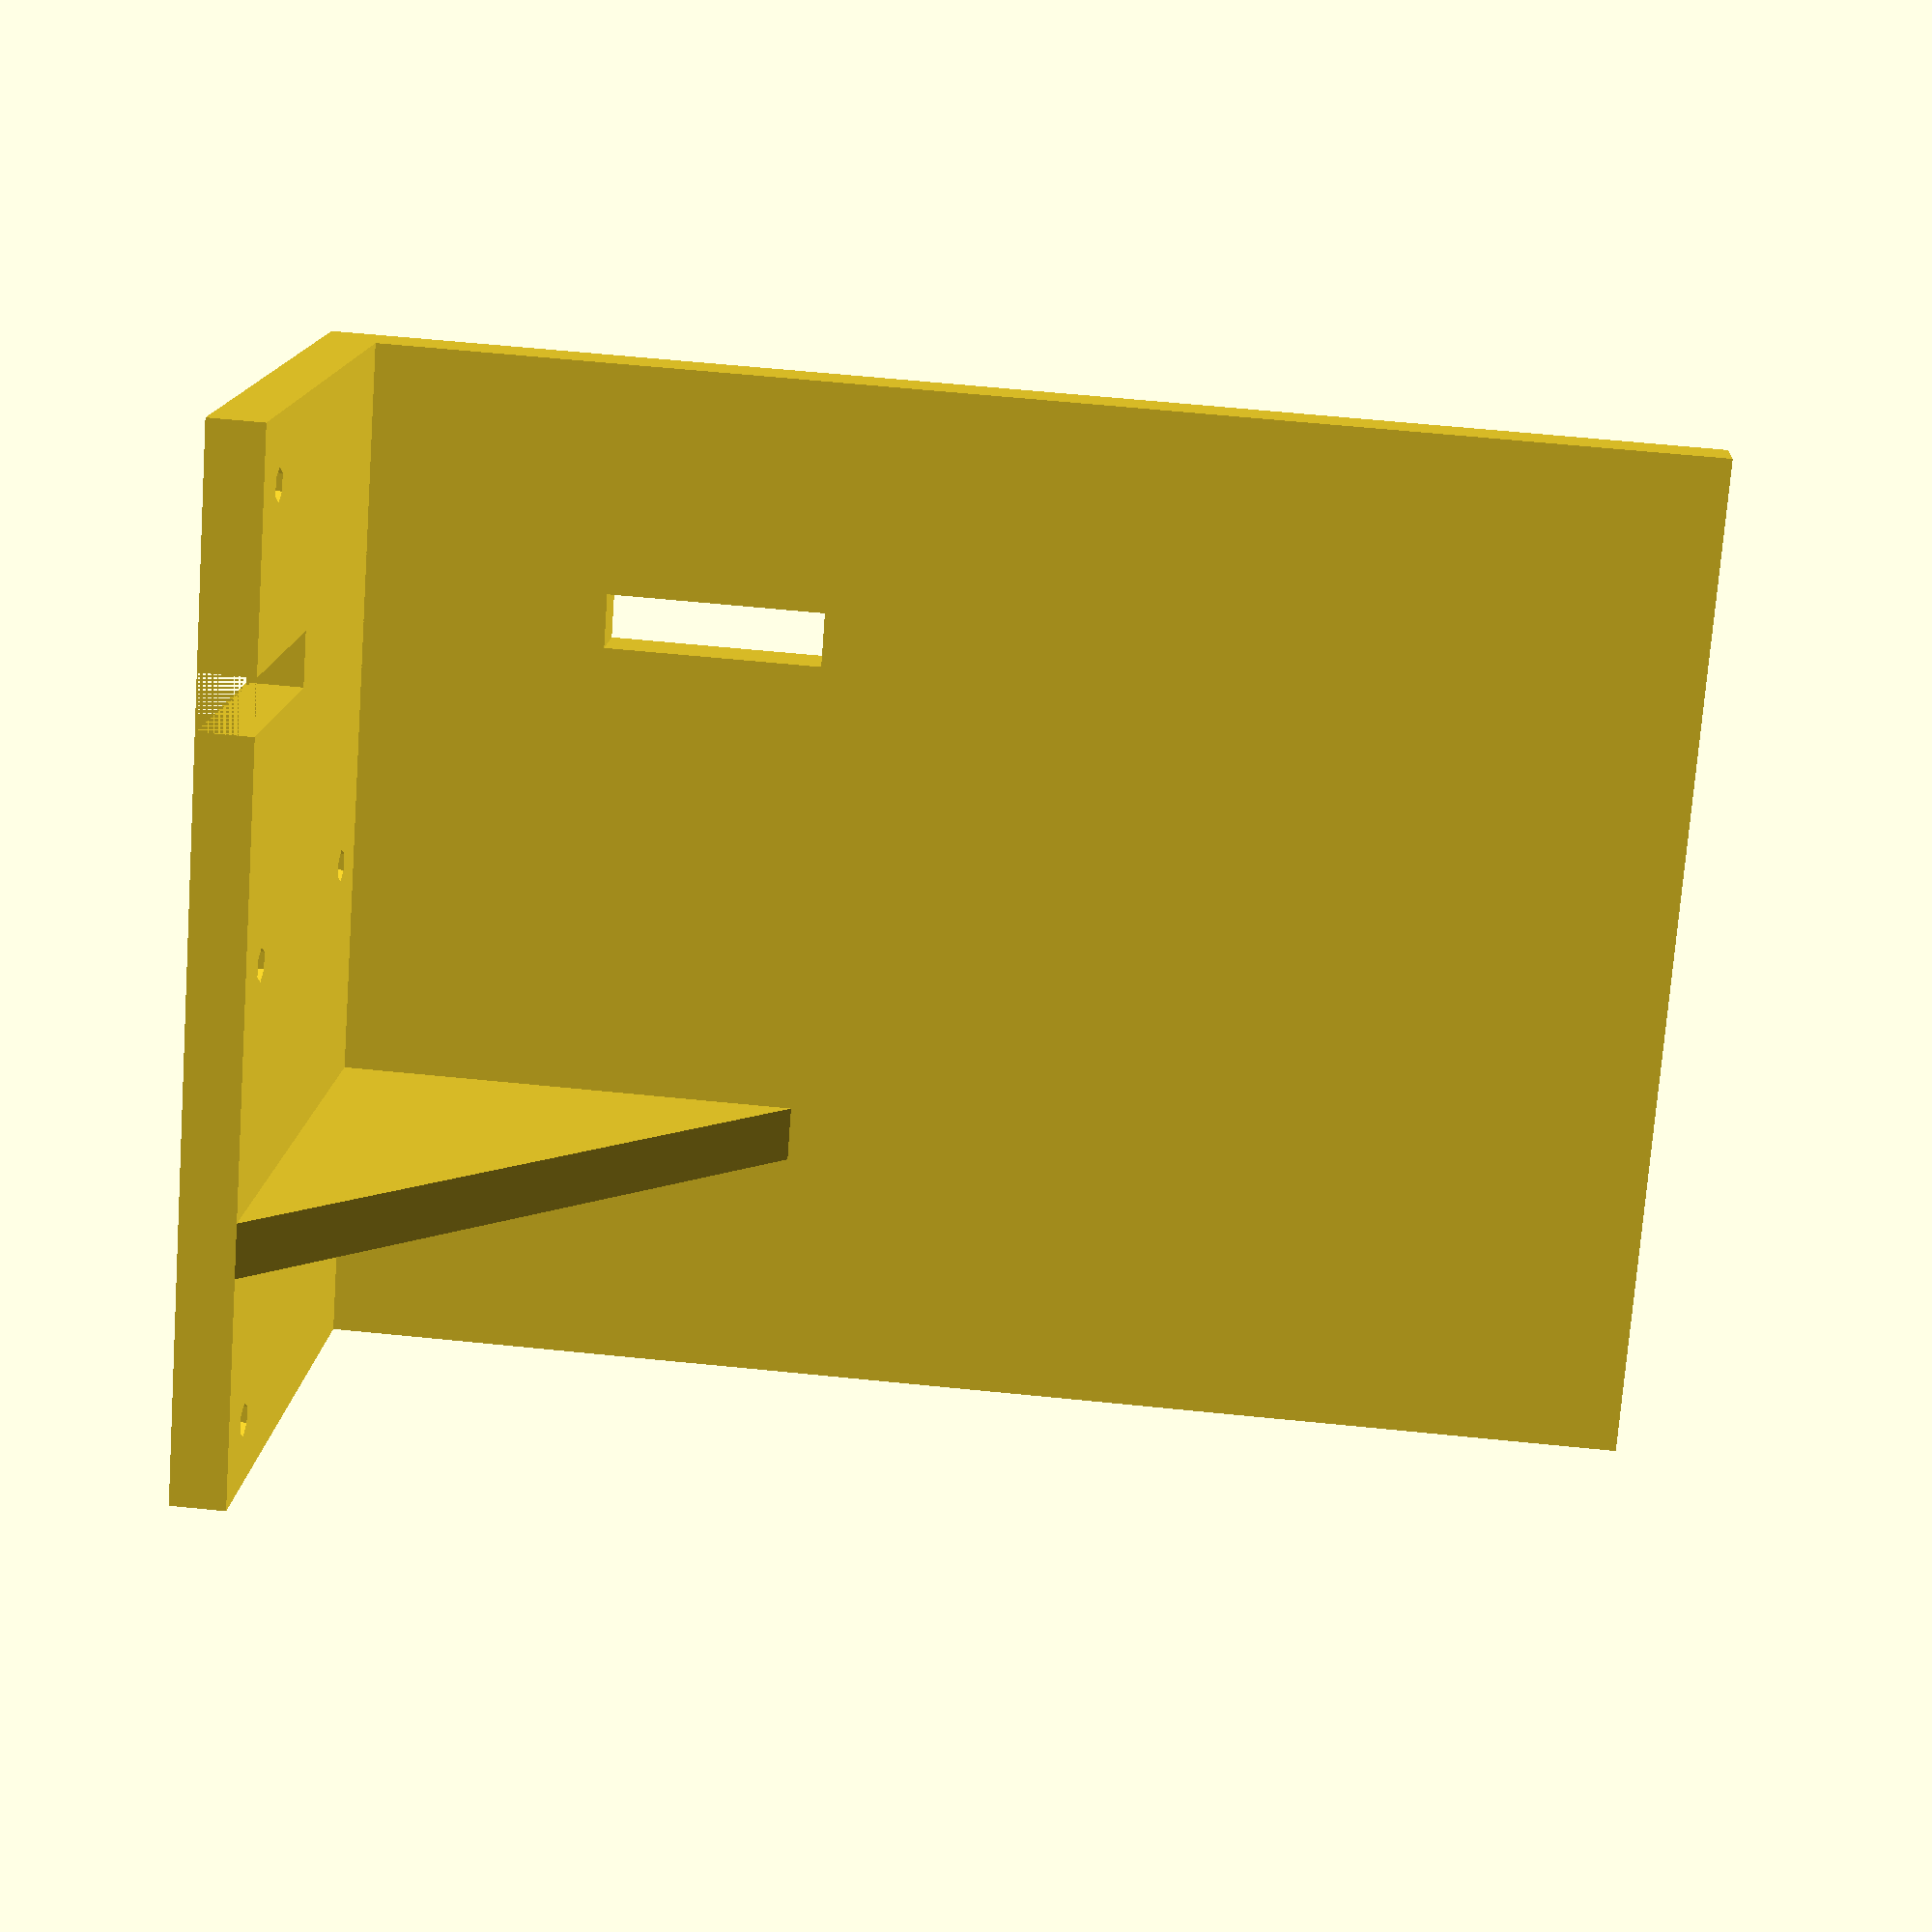
<openscad>
boxWidth = 114.4;
boxDepth = 77;
shelfThickness = 6.05;
tabSize = 4 * shelfThickness;
screwM=3.7;

module mainShelf() {
    difference() {
        cube([boxWidth, boxDepth * 2, shelfThickness]);
        translate([(boxWidth / 4) - (tabSize / 2),- 0.01, -0.01]) {
            cube([tabSize, shelfThickness + 0.01, shelfThickness + 0.02]);
        }
        translate([(boxWidth * (3 / 4)) - (tabSize / 2),- 0.01, -0.01]) {
            cube([tabSize, shelfThickness + 0.01, shelfThickness + 0.02]);
        }
        translate([(boxWidth / 4) - (shelfThickness / 2), boxWidth / 2 - tabSize, -0.01]) {
           cube([shelfThickness, tabSize, shelfThickness + 0.02]); 
        }
        translate([(boxWidth * (3 / 4)) - (shelfThickness / 2), boxWidth / 2 - tabSize, -0.01]) {
           cube([shelfThickness, tabSize, shelfThickness + 0.02]); 
        }
    }
}

module supportShelf() {
    difference() {
        union() {
            cube([boxWidth, boxWidth / 2, shelfThickness]);
            translate([(boxWidth / 4) - (tabSize / 2),- shelfThickness, -0.01]) {
                cube([tabSize, shelfThickness, shelfThickness + 0.02]);
            }
            translate([(boxWidth * (3 / 4)) - (tabSize / 2),- shelfThickness, -0.01]) {
                cube([tabSize, shelfThickness + 0.01, shelfThickness + 0.02]);
            }
        }
        translate([(boxWidth / 4) - (shelfThickness / 2), boxWidth / 2 - tabSize, -0.01]) {
           cube([shelfThickness, tabSize, shelfThickness + 0.02]); 
        }
        translate([(boxWidth * (3 / 4)) - (shelfThickness / 2), boxWidth / 2 - tabSize, -0.01]) {
           cube([shelfThickness, tabSize, shelfThickness + 0.02]); 
        }
        translate([(boxWidth / 2), 2 * screwM, -0.01]) {
            cylinder(h=shelfThickness+0.02,r=screwM/2);
        }
        translate([(boxWidth / 2), boxWidth / 2 - 2 * screwM, -0.01]) {
            cylinder(h=shelfThickness+0.02,r=screwM/2);
        }
        translate([(0 + 2 * screwM), boxWidth / 2 - 2 * screwM, -0.01]) {
            cylinder(h=shelfThickness+0.02,r=screwM/2);
        }
        translate([(boxWidth - 2 * screwM), boxWidth / 2 - 2 * screwM, -0.01]) {
            cylinder(h=shelfThickness+0.02,r=screwM/2);
        }
    }
}

mainShelf();

rotate([-90, 0, 0]) {
    supportShelf();
}

module supportTriangle() {
    union() {
        linear_extrude(shelfThickness) {
            polygon([[0,-boxWidth/2 + (0 * shelfThickness)], [0,0], [boxWidth / 2 - shelfThickness,0]]);
        }
        translate([-shelfThickness, -boxWidth / 2 , 0]) {
            cube([shelfThickness, tabSize, shelfThickness]);
        }
        translate([boxWidth / 2 - tabSize - shelfThickness, 0]) {
            cube([tabSize,shelfThickness , shelfThickness]);
        }
    }
}

translate([(boxWidth / 4) - (shelfThickness/ 2),shelfThickness, 0]) {
    rotate([90, 0, 90]) {
        supportTriangle();
    }
}


</openscad>
<views>
elev=164.9 azim=85.7 roll=356.0 proj=p view=wireframe
</views>
